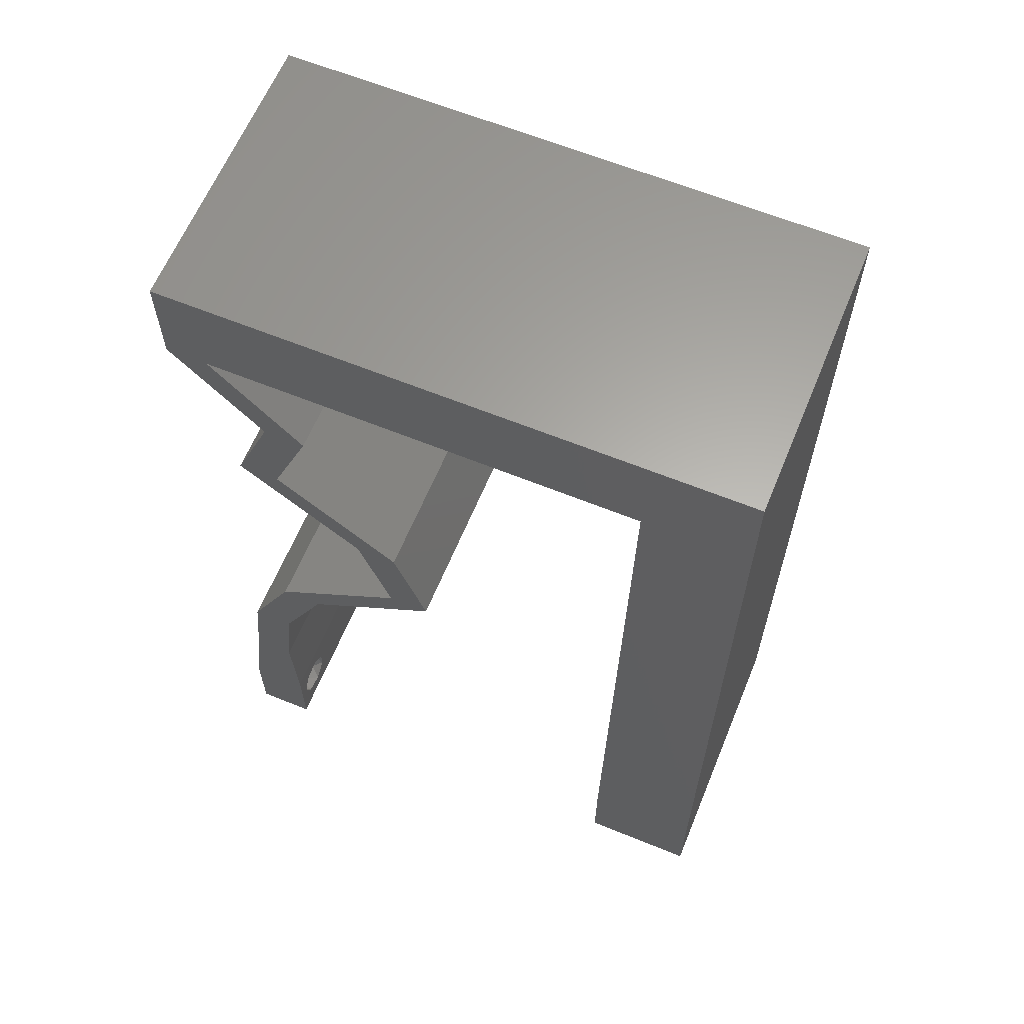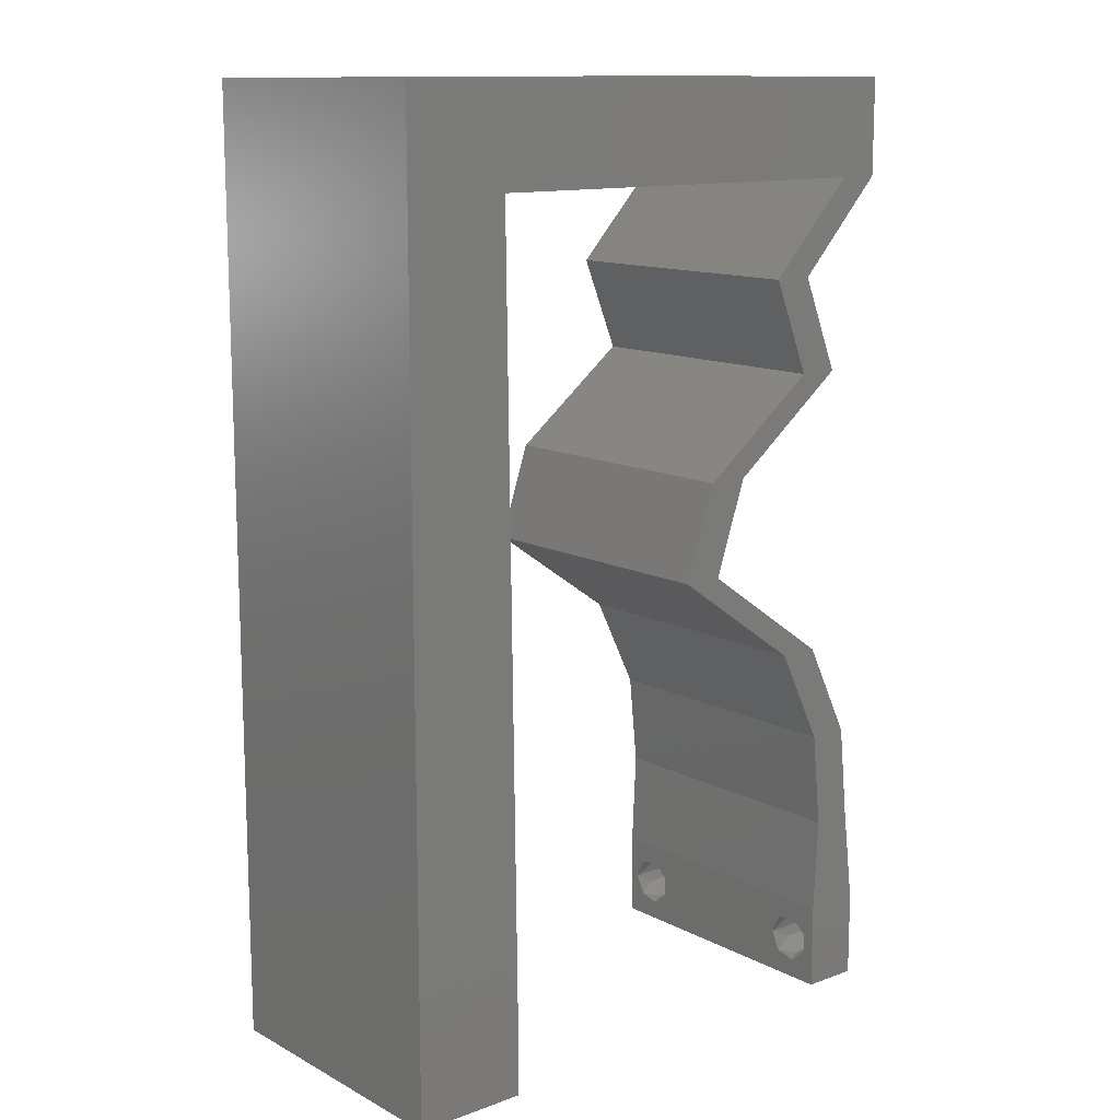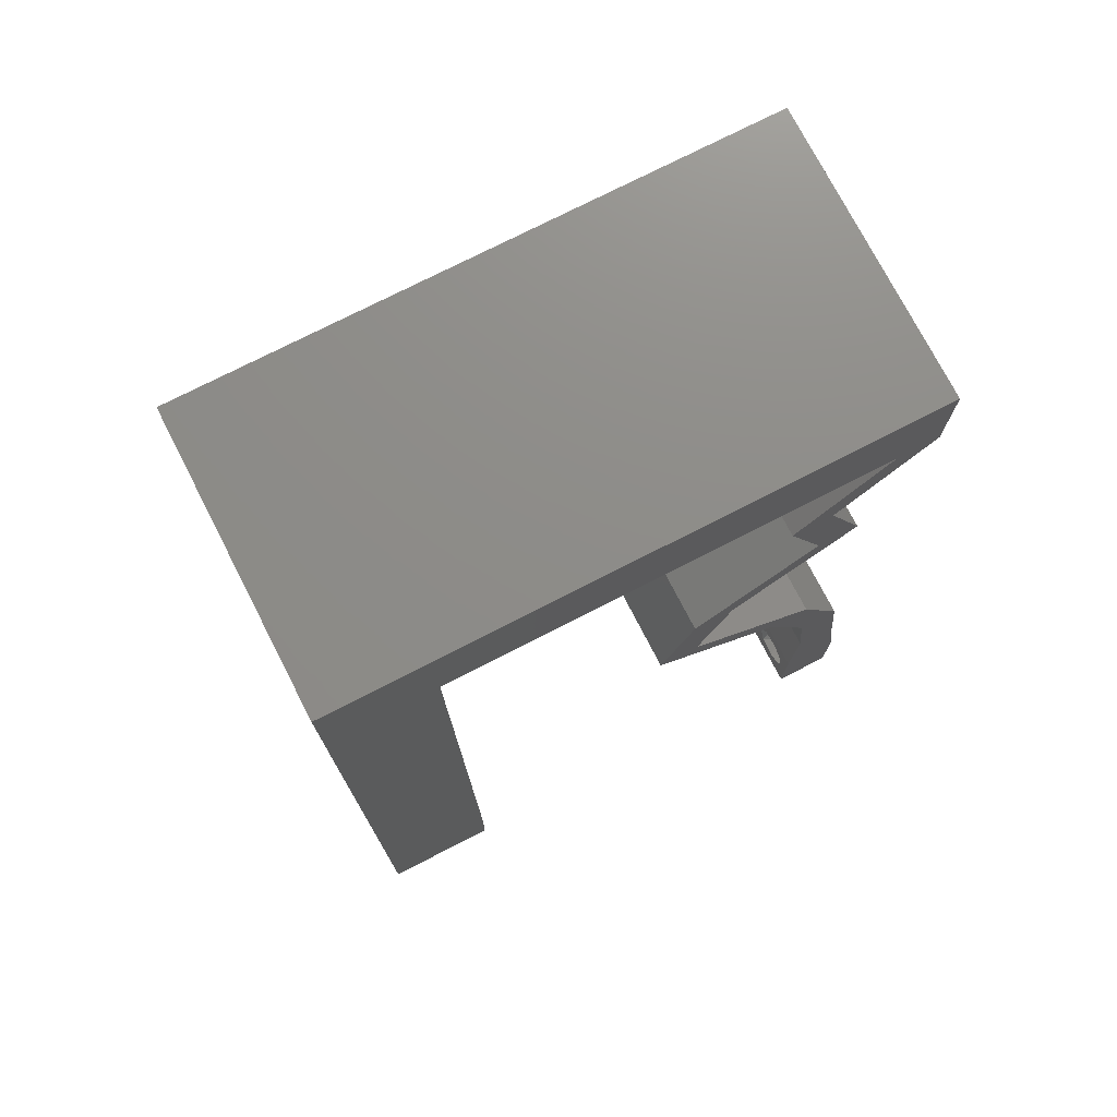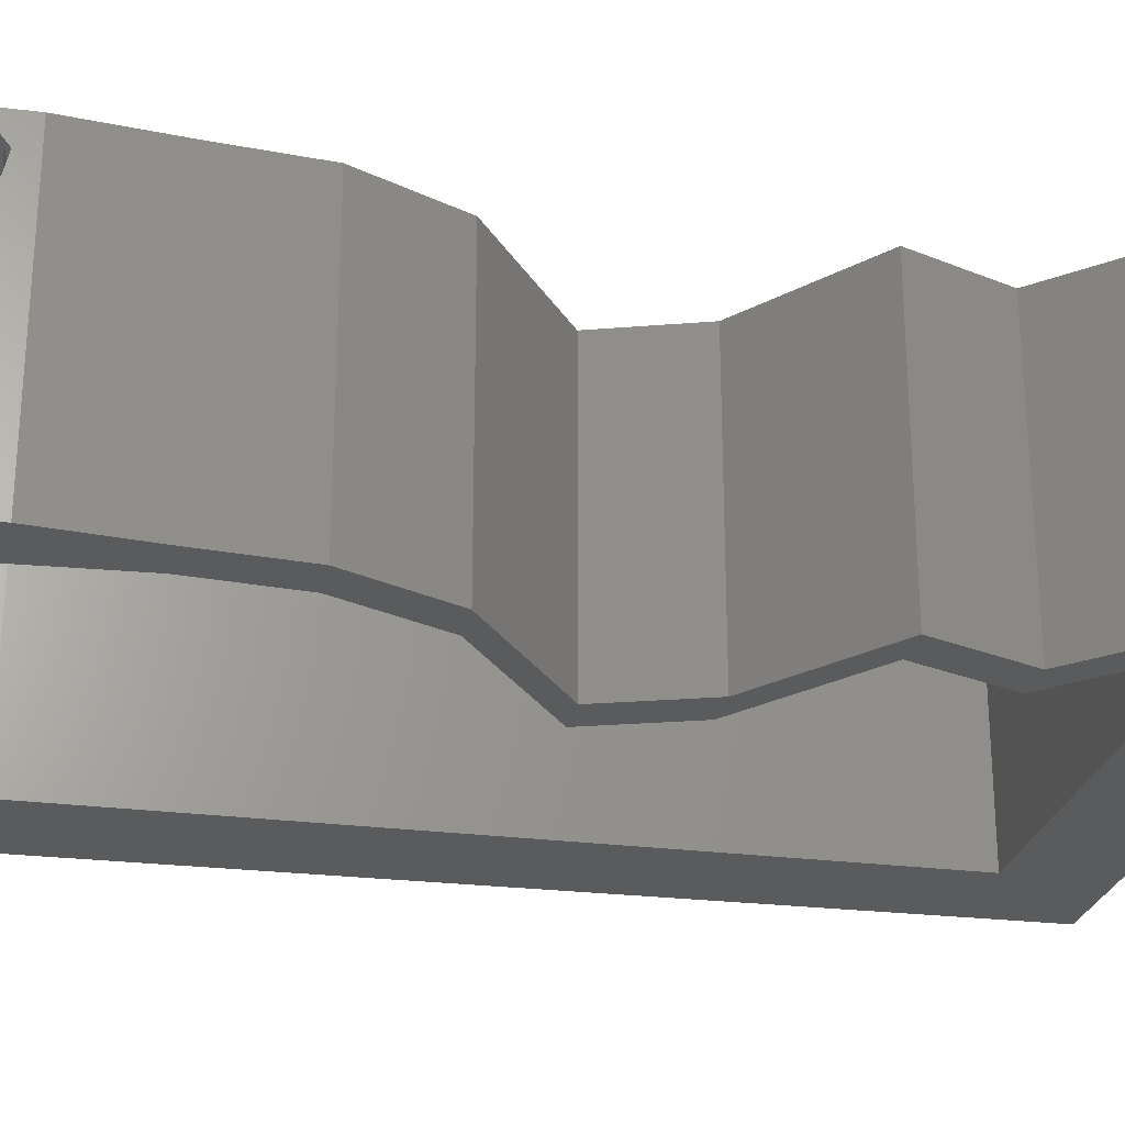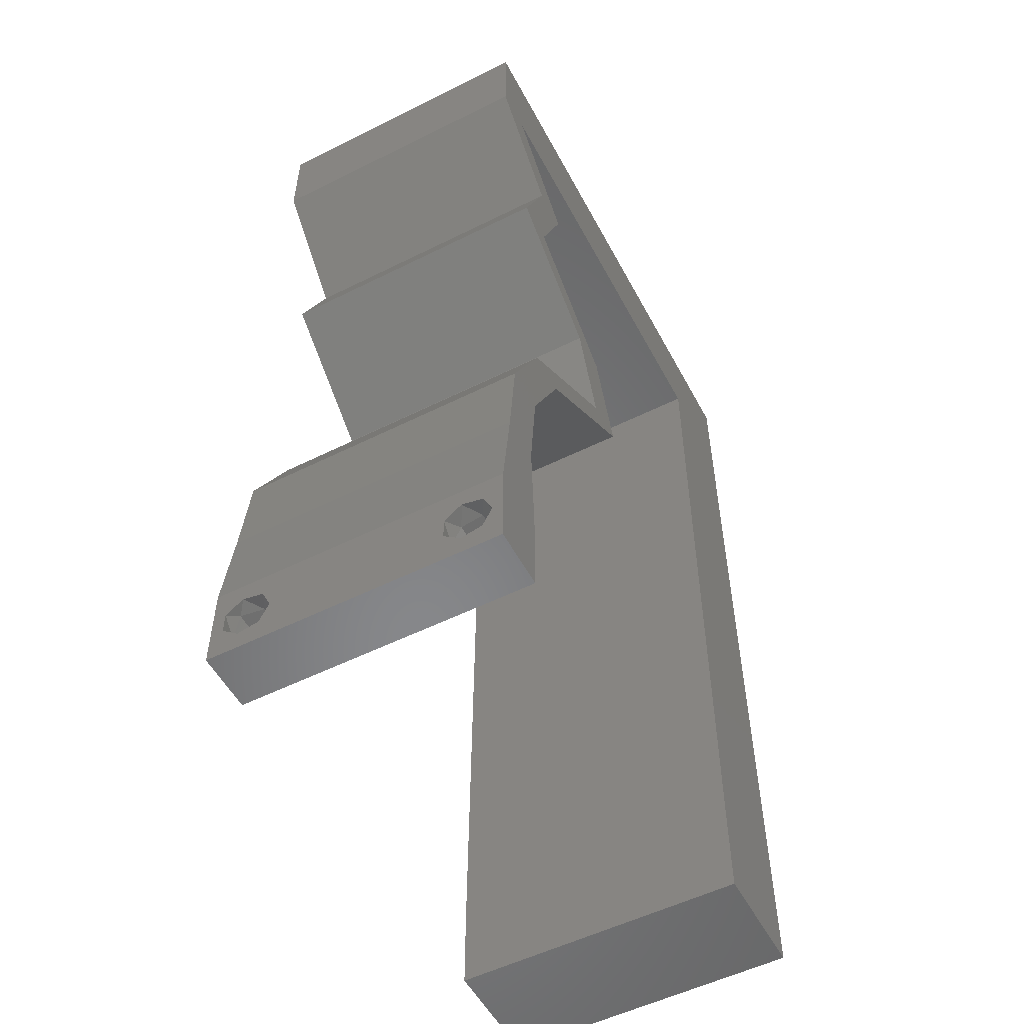
<metadata>
{"format":"stl","ext":"stl","renderer":"f3d","projection":"perspective","resolution":1024,"background":"white","views":[{"elev":62.9,"azim":-157.6,"up":"+Y"},{"elev":12.7,"azim":-40.0,"up":"+Y"},{"elev":74.8,"azim":-27.2,"up":"+Y"},{"elev":-25.4,"azim":78.8,"up":"+Z"},{"elev":-54.1,"azim":117.9,"up":"+Y"}]}
</metadata>
<code>
# stl→obj: 238 verts, 480 faces
v 0.04 0 0.01
v 0.04 -0.006 0.01
v 0.04 -0.002262 0.003932
v 0.04 -0.003 0.0159
v 0.04 -0.001671 0.00134
v 0.04 0 0
v 0.04 -0.001343 0.002778
v 0.04 -0.004657 0.002778
v 0.04 -0.006 0
v 0.04 -0.004329 0.00134
v 0.04 -0.003 0.0007
v 0.04 -0.004657 0.01798
v 0.04 -0.003738 0.01913
v 0.04 -0.006 0.02
v 0.04 -0.002262 0.01913
v 0.04 -0.001343 0.01798
v 0.04 0 0.02
v 0.04 -0.004329 0.01654
v 0.04 -0.001671 0.01654
v 0.04 -0.003738 0.003932
v 0.036 -0.006 0.01
v 0.036 0 0.01
v 0.036 -0.002262 0.003932
v 0.036 -0.003 0.0159
v 0.036 -0.001343 0.002778
v 0.036 0 0
v 0.036 -0.001671 0.00134
v 0.036 -0.004329 0.00134
v 0.036 -0.006 0
v 0.036 -0.004657 0.002778
v 0.036 -0.003 0.0007
v 0.036 -0.003738 0.01913
v 0.036 -0.004657 0.01798
v 0.036 -0.006 0.02
v 0.036 0 0.02
v 0.036 -0.001343 0.01798
v 0.036 -0.002262 0.01913
v 0.036 -0.004329 0.01654
v 0.036 -0.001671 0.01654
v 0.036 -0.003738 0.003932
v 0.007575 0.03195 0.02
v 0 0.024 0.02
v 0.007717 0.0213 0.02
v 0 0.048 0.02
v 0.007292 0.05325 0.02
v 0 0.06 0.02
v 0.03648 0.03994 0.02
v 0.03379 0.04659 0.02
v 0.03364 0.03994 0.02
v 0 -0.006 0.02
v 0.008 -0.006 0.02
v 0.004 -0.002569 0.02
v 0 0.036 0.02
v 0.007433 0.0426 0.02
v 0.03716 0.05325 0.02
v 0.04 0.05325 0.02
v 0.04 0.06 0.02
v 0.01 0.06 0.02
v 0.008 0 0.02
v 0.004 0.005273 0.02
v 0 0 0.02
v 0.02568 0.02662 0.02
v 0.02794 0.03328 0.02
v 0.0251 0.03328 0.02
v 0.02284 0.02662 0.02
v 0.03916 0.006656 0.02
v 0.03632 0.006656 0.02
v 0.03784 0.003306 0.02
v 0.007858 0.01065 0.02
v 0 0.012 0.02
v 0.038 -0.003 0.02
v 0.03095 0.04659 0.02
v 0.03237 0.01997 0.02
v 0.03521 0.01997 0.02
v 0.03 0.06 0.02
v 0.03848 0.01331 0.02
v 0.03564 0.01331 0.02
v 0.0272 0.05325 0.02
v 0.01725 0.05325 0.02
v 0.02 0.06 0.02
v 0 -0.006 0.01
v 0 -0.003 0.015
v 0 0 0.01
v 0 -0.006 0
v 0 -0.003 0.005
v 0 0 0
v 0.004 -0.006 0.015
v 0.008 -0.006 0.01
v 0.004 -0.006 0.005
v 0.008 -0.006 0
v 0 0.06 0
v 0 0.051 0.0086
v 0 0.06 0.01
v 0 0.009 0.0114
v 0 0.048 0
v 0 0.0415 0.009767
v 0 0.03 0.01
v 0 0.036 0
v 0 0.024 0
v 0 0.0185 0.01023
v 0 0.012 0
v 0 0.005337 0.005128
v 0 0.05466 0.01487
v 0.007575 0.03195 0
v 0.007717 0.0213 0
v 0.007292 0.05325 0
v 0.03379 0.04659 0
v 0.03648 0.03994 0
v 0.03364 0.03994 0
v 0.004 -0.002569 0
v 0.007433 0.0426 0
v 0.03716 0.05325 0
v 0.04 0.06 0
v 0.04 0.05325 0
v 0.01 0.06 0
v 0.004 0.005273 0
v 0.008 0 0
v 0.02794 0.03328 0
v 0.02568 0.02662 0
v 0.0251 0.03328 0
v 0.02284 0.02662 0
v 0.03916 0.006656 0
v 0.03784 0.003306 0
v 0.03632 0.006656 0
v 0.007858 0.01065 0
v 0.038 -0.003 0
v 0.03095 0.04659 0
v 0.03237 0.01997 0
v 0.03521 0.01997 0
v 0.03 0.06 0
v 0.03848 0.01331 0
v 0.03564 0.01331 0
v 0.0272 0.05325 0
v 0.01725 0.05325 0
v 0.02 0.06 0
v 0.008 0 0.01
v 0.008 -0.003 0.015
v 0.008 -0.003 0.005
v 0.015 0.06 0.01134
v 0.025 0.06 0.008977
v 0.006575 0.06 0.007337
v 0.03344 0.06 0.01273
v 0.04 0.06 0.01
v 0.03407 0.06 0.005945
v 0.005798 0.06 0.01422
v 0.04 0.05662 0.015
v 0.04 0.05325 0.01
v 0.04 0.05662 0.005
v 0.03689 0.04992 0.015
v 0.03379 0.04659 0.01
v 0.03689 0.04992 0.005
v 0.03513 0.04326 0.015
v 0.03648 0.03994 0.01
v 0.03513 0.04326 0.005
v 0.03221 0.03661 0.005494
v 0.03221 0.03661 0.01448
v 0.02794 0.03328 0.01
v 0.02681 0.02995 0.015
v 0.02568 0.02662 0.01
v 0.02681 0.02995 0.005
v 0.03044 0.0233 0.005946
v 0.03044 0.0233 0.01427
v 0.03521 0.01997 0.01
v 0.03684 0.01664 0.015
v 0.03848 0.01331 0.01
v 0.03684 0.01664 0.005
v 0.03882 0.009984 0.015
v 0.03916 0.006656 0.01
v 0.03882 0.009984 0.005
v 0.03958 0.003328 0.015
v 0.03958 0.003328 0.005
v 0.03616 0.003328 0.015
v 0.03632 0.006656 0.01
v 0.03616 0.003328 0.005
v 0.03598 0.009984 0.015
v 0.03564 0.01331 0.01
v 0.03598 0.009984 0.005
v 0.034 0.01664 0.015
v 0.03237 0.01997 0.01
v 0.034 0.01664 0.005
v 0.0276 0.0233 0.005946
v 0.0276 0.0233 0.01427
v 0.02284 0.02662 0.01
v 0.02397 0.02995 0.015
v 0.0251 0.03328 0.01
v 0.02397 0.02995 0.005
v 0.02937 0.03661 0.005494
v 0.02937 0.03661 0.01448
v 0.03364 0.03994 0.01
v 0.03229 0.04326 0.015
v 0.03095 0.04659 0.01
v 0.03229 0.04326 0.005
v 0.03405 0.04992 0.015
v 0.03716 0.05325 0.01
v 0.03405 0.04992 0.005
v 0.02223 0.05325 0.01096
v 0.03061 0.05325 0.007276
v 0.01384 0.05325 0.007276
v 0.007292 0.05325 0.01
v 0.03126 0.05325 0.01406
v 0.01319 0.05325 0.01406
v 0.007399 0.04514 0.01204
v 0.007798 0.01518 0.01059
v 0.007504 0.03727 0.009224
v 0.007647 0.02654 0.01018
v 0.007899 0.007617 0.007742
v 0.00792 0.006021 0.01432
v 0.0375 -0.003738 0.01607
v 0.03727 -0.002262 0.01607
v 0.03874 -0.002242 0.01608
v 0.03888 -0.003738 0.01607
v 0.03873 -0.001343 0.01722
v 0.03725 -0.001343 0.01722
v 0.03727 -0.003 0.0193
v 0.03875 -0.003 0.0193
v 0.03802 -0.004336 0.01865
v 0.03802 -0.001678 0.01867
v 0.03915 -0.004329 0.01866
v 0.03873 -0.004657 0.01722
v 0.03725 -0.004657 0.01722
v 0.03687 -0.001668 0.01866
v 0.03916 -0.001671 0.01866
v 0.03686 -0.004326 0.01866
v 0.03873 -0.003738 0.0008684
v 0.03727 -0.002262 0.0008684
v 0.03726 -0.003758 0.0008785
v 0.03874 -0.002242 0.0008785
v 0.03873 -0.001343 0.002022
v 0.03727 -0.001671 0.00346
v 0.03725 -0.001343 0.002022
v 0.03873 -0.003 0.0041
v 0.03725 -0.003 0.0041
v 0.03875 -0.001671 0.00346
v 0.03727 -0.004657 0.002022
v 0.03875 -0.004657 0.002022
v 0.03798 -0.004322 0.003468
v 0.03913 -0.004332 0.003456
v 0.03684 -0.004329 0.00346
f 1 2 3
f 1 4 2
f 5 6 7
f 8 9 10
f 10 9 11
f 11 6 5
f 12 13 14
f 15 16 17
f 17 14 15
f 14 18 12
f 15 14 13
f 9 6 11
f 8 2 9
f 17 19 1
f 16 19 17
f 14 2 18
f 6 1 7
f 1 19 4
f 2 4 18
f 7 1 3
f 20 2 8
f 3 2 20
f 21 22 23
f 21 24 22
f 25 26 27
f 28 29 30
f 28 31 29
f 26 31 27
f 32 33 34
f 35 36 37
f 37 34 35
f 34 33 38
f 32 34 37
f 35 39 36
f 26 29 31
f 25 22 26
f 34 38 21
f 22 39 35
f 29 21 30
f 38 24 21
f 24 39 22
f 30 21 40
f 40 21 23
f 23 22 25
f 41 42 43
f 44 45 46
f 47 48 49
f 50 51 52
f 44 53 54
f 55 56 57
f 45 44 54
f 45 58 46
f 59 60 52
f 60 61 52
f 54 53 41
f 62 63 64
f 65 62 64
f 66 67 68
f 35 17 68
f 69 70 60
f 34 14 71
f 17 35 71
f 61 50 52
f 51 59 52
f 70 61 60
f 56 55 48
f 55 72 48
f 63 47 49
f 64 63 49
f 73 74 62
f 73 62 65
f 17 66 68
f 14 17 71
f 35 34 71
f 67 35 68
f 59 69 60
f 75 55 57
f 48 72 49
f 76 74 77
f 77 74 73
f 66 76 67
f 67 76 77
f 55 75 78
f 58 45 79
f 42 70 43
f 43 70 69
f 53 42 41
f 80 58 79
f 75 80 78
f 78 80 79
f 81 82 83
f 61 82 50
f 84 85 86
f 83 85 81
f 50 82 81
f 83 82 61
f 81 85 84
f 86 85 83
f 51 87 88
f 81 87 50
f 84 89 81
f 88 89 90
f 50 87 51
f 88 87 81
f 90 89 84
f 81 89 88
f 91 92 93
f 61 94 83
f 95 92 91
f 70 94 61
f 96 97 53
f 98 97 96
f 98 96 95
f 53 97 42
f 99 97 98
f 42 100 70
f 42 97 100
f 44 96 53
f 101 100 99
f 100 97 99
f 86 102 101
f 46 103 44
f 44 92 96
f 101 94 100
f 44 103 92
f 101 102 94
f 100 94 70
f 96 92 95
f 93 103 46
f 83 102 86
f 94 102 83
f 92 103 93
f 104 105 99
f 95 91 106
f 107 108 109
f 84 110 90
f 111 98 95
f 112 113 114
f 111 95 106
f 91 115 106
f 116 110 86
f 117 110 116
f 104 98 111
f 118 119 120
f 120 119 121
f 122 123 124
f 26 123 6
f 125 116 101
f 29 126 9
f 6 126 26
f 86 110 84
f 90 110 117
f 101 116 86
f 112 114 107
f 112 107 127
f 108 118 109
f 109 118 120
f 128 119 129
f 121 119 128
f 6 123 122
f 9 126 6
f 26 126 29
f 124 123 26
f 117 116 125
f 130 113 112
f 107 109 127
f 131 132 129
f 129 132 128
f 122 124 131
f 124 132 131
f 133 130 112
f 106 115 134
f 99 105 101
f 101 105 125
f 104 99 98
f 134 115 135
f 133 135 130
f 134 135 133
f 136 137 88
f 51 137 59
f 117 138 90
f 88 138 136
f 59 137 136
f 88 137 51
f 90 138 88
f 136 138 117
f 115 139 135
f 75 140 80
f 139 140 135
f 80 140 139
f 115 141 139
f 75 142 140
f 135 140 130
f 80 139 58
f 91 141 115
f 93 141 91
f 57 142 75
f 143 142 57
f 140 144 130
f 139 145 58
f 142 144 140
f 141 145 139
f 130 144 113
f 113 144 143
f 46 145 93
f 58 145 46
f 93 145 141
f 143 144 142
f 143 146 147
f 56 146 57
f 113 148 114
f 147 148 143
f 57 146 143
f 147 146 56
f 143 148 113
f 114 148 147
f 56 149 147
f 150 149 48
f 147 151 114
f 107 151 150
f 48 149 56
f 147 149 150
f 114 151 107
f 150 151 147
f 150 152 153
f 47 152 48
f 107 154 108
f 153 154 150
f 48 152 150
f 153 152 47
f 150 154 107
f 108 154 153
f 108 155 118
f 63 156 47
f 47 156 153
f 157 155 156
f 157 156 63
f 156 155 153
f 153 155 108
f 118 155 157
f 62 158 63
f 157 158 159
f 118 160 119
f 159 160 157
f 63 158 157
f 159 158 62
f 157 160 118
f 119 160 159
f 119 161 129
f 74 162 62
f 62 162 159
f 163 162 74
f 162 161 159
f 163 161 162
f 159 161 119
f 129 161 163
f 74 164 163
f 165 164 76
f 163 166 129
f 131 166 165
f 163 164 165
f 76 164 74
f 129 166 131
f 165 166 163
f 165 167 168
f 66 167 76
f 131 169 122
f 168 169 165
f 76 167 165
f 168 167 66
f 165 169 131
f 122 169 168
f 17 170 66
f 168 170 1
f 122 171 6
f 1 171 168
f 66 170 168
f 1 170 17
f 168 171 122
f 6 171 1
f 2 14 34
f 21 2 34
f 29 9 2
f 29 2 21
f 22 172 173
f 67 172 35
f 26 174 124
f 173 174 22
f 35 172 22
f 173 172 67
f 22 174 26
f 124 174 173
f 173 175 176
f 77 175 67
f 176 177 173
f 124 177 132
f 67 175 173
f 176 175 77
f 173 177 124
f 132 177 176
f 77 178 176
f 179 178 73
f 176 180 132
f 128 180 179
f 176 178 179
f 73 178 77
f 132 180 128
f 179 180 176
f 128 181 121
f 65 182 73
f 73 182 179
f 183 182 65
f 183 181 182
f 182 181 179
f 179 181 128
f 121 181 183
f 64 184 65
f 183 184 185
f 121 186 120
f 185 186 183
f 65 184 183
f 185 184 64
f 183 186 121
f 120 186 185
f 120 187 109
f 49 188 64
f 64 188 185
f 189 188 49
f 189 187 188
f 188 187 185
f 185 187 120
f 109 187 189
f 189 190 191
f 72 190 49
f 109 192 127
f 191 192 189
f 49 190 189
f 191 190 72
f 189 192 109
f 127 192 191
f 72 193 191
f 194 193 55
f 112 195 194
f 191 195 127
f 55 193 72
f 191 193 194
f 127 195 112
f 194 195 191
f 133 196 134
f 133 197 196
f 196 198 134
f 79 196 78
f 112 197 133
f 134 198 106
f 194 197 112
f 106 198 199
f 196 200 78
f 79 201 196
f 55 200 194
f 199 201 45
f 197 200 196
f 196 201 198
f 78 200 55
f 45 201 79
f 198 201 199
f 194 200 197
f 199 202 111
f 105 203 125
f 41 204 54
f 105 205 203
f 104 205 105
f 41 205 204
f 204 205 104
f 111 202 204
f 203 205 43
f 43 205 41
f 117 206 136
f 45 202 199
f 69 203 43
f 111 204 104
f 125 206 117
f 54 202 45
f 203 206 125
f 204 202 54
f 69 207 203
f 203 207 206
f 59 207 69
f 136 207 59
f 206 207 136
f 199 111 106
f 4 24 208
f 24 4 209
f 209 4 210
f 4 208 211
f 209 212 213
f 214 215 216
f 212 217 213
f 212 209 210
f 216 215 218
f 219 208 220
f 213 217 221
f 217 212 222
f 214 216 223
f 208 219 211
f 215 214 217
f 219 220 216
f 32 37 214
f 19 16 212
f 12 18 219
f 15 13 215
f 38 33 220
f 36 39 213
f 208 38 220
f 39 24 209
f 39 209 213
f 219 216 218
f 215 217 222
f 217 214 221
f 19 212 210
f 214 37 221
f 216 220 223
f 12 219 218
f 212 16 222
f 32 214 223
f 220 33 223
f 219 18 211
f 215 13 218
f 15 215 222
f 36 213 221
f 24 38 208
f 18 4 211
f 37 36 221
f 33 32 223
f 13 12 218
f 16 15 222
f 4 19 210
f 11 31 224
f 31 11 225
f 224 31 226
f 225 11 227
f 228 229 230
f 229 231 232
f 229 228 233
f 231 229 233
f 224 234 235
f 225 228 230
f 234 236 235
f 234 224 226
f 228 225 227
f 235 236 237
f 236 234 238
f 232 231 236
f 23 25 229
f 5 7 228
f 3 20 231
f 28 30 234
f 229 25 230
f 23 229 232
f 228 7 233
f 3 231 233
f 40 23 232
f 25 27 230
f 8 10 235
f 7 3 233
f 10 11 224
f 27 31 225
f 10 224 235
f 27 225 230
f 232 236 238
f 236 231 237
f 28 234 226
f 5 228 227
f 231 20 237
f 234 30 238
f 40 232 238
f 8 235 237
f 20 8 237
f 30 40 238
f 11 5 227
f 31 28 226

</code>
